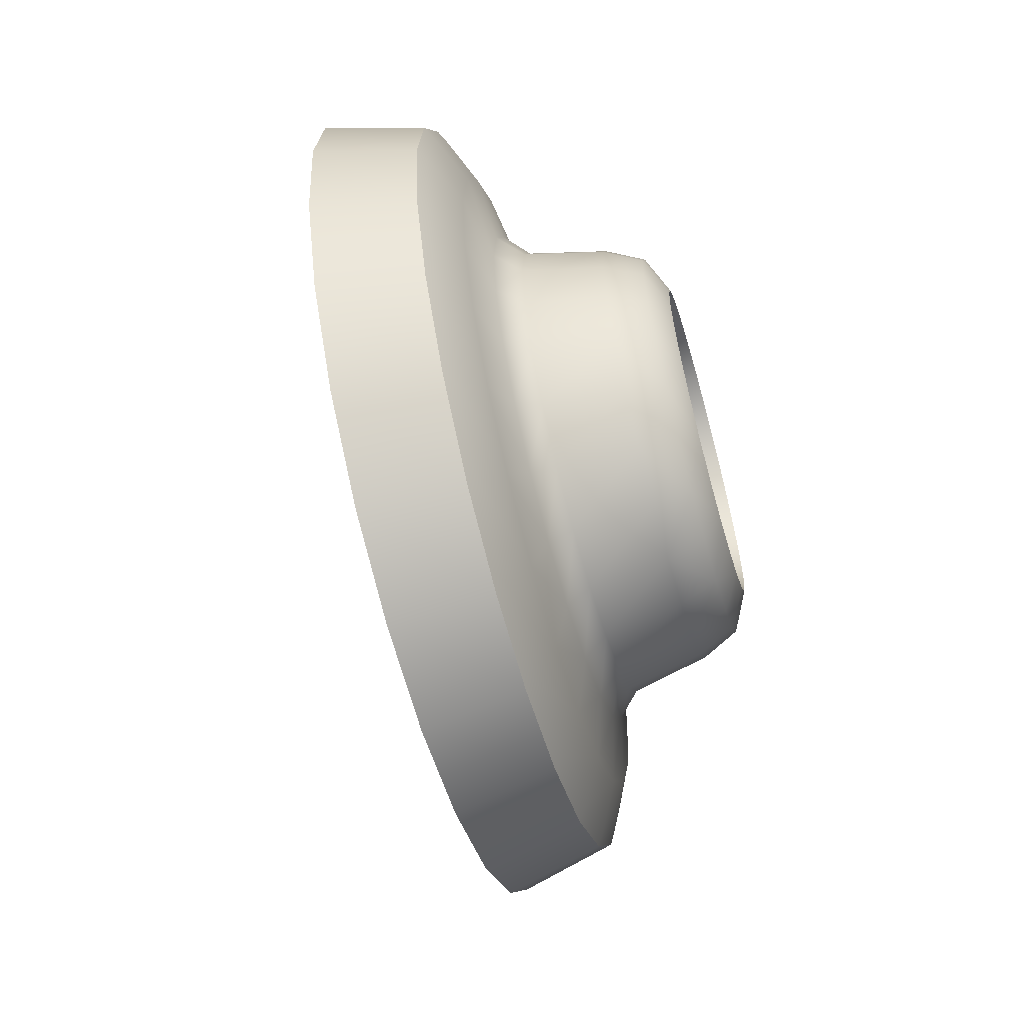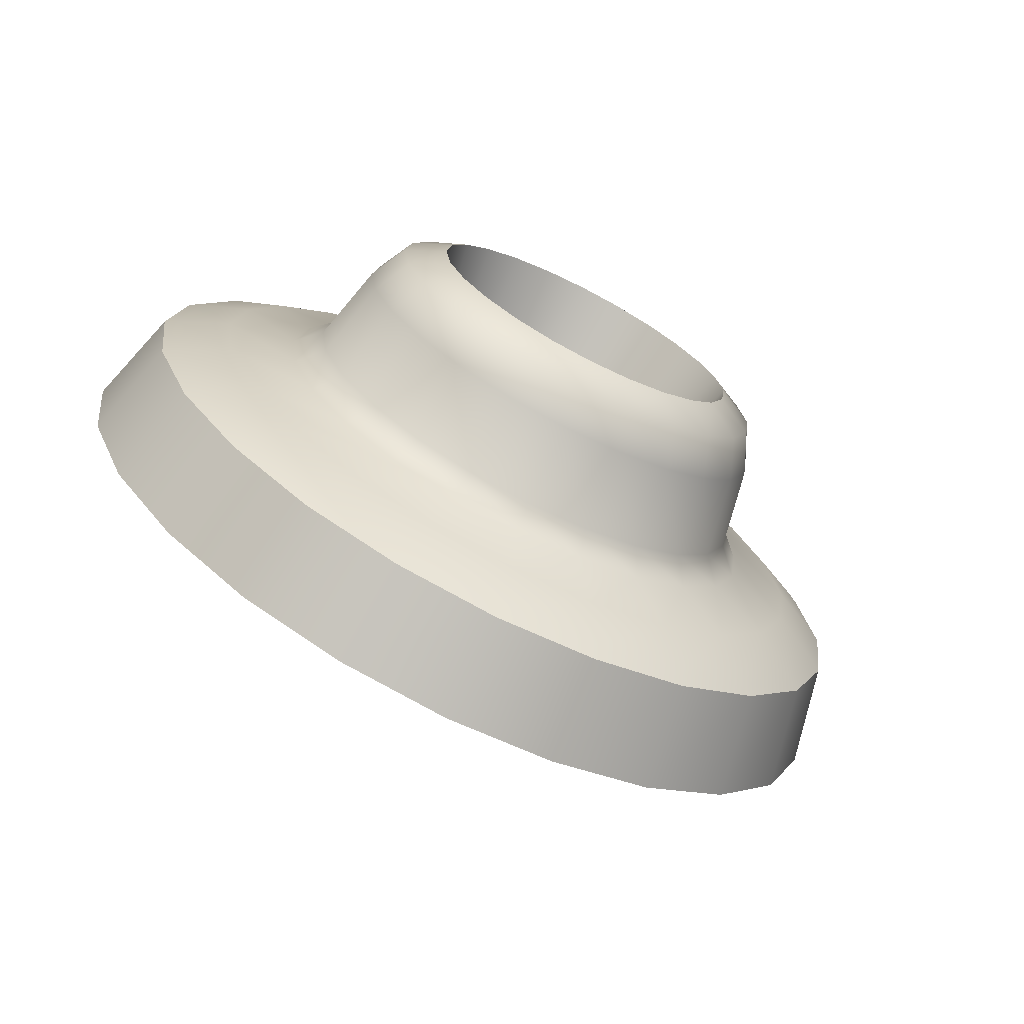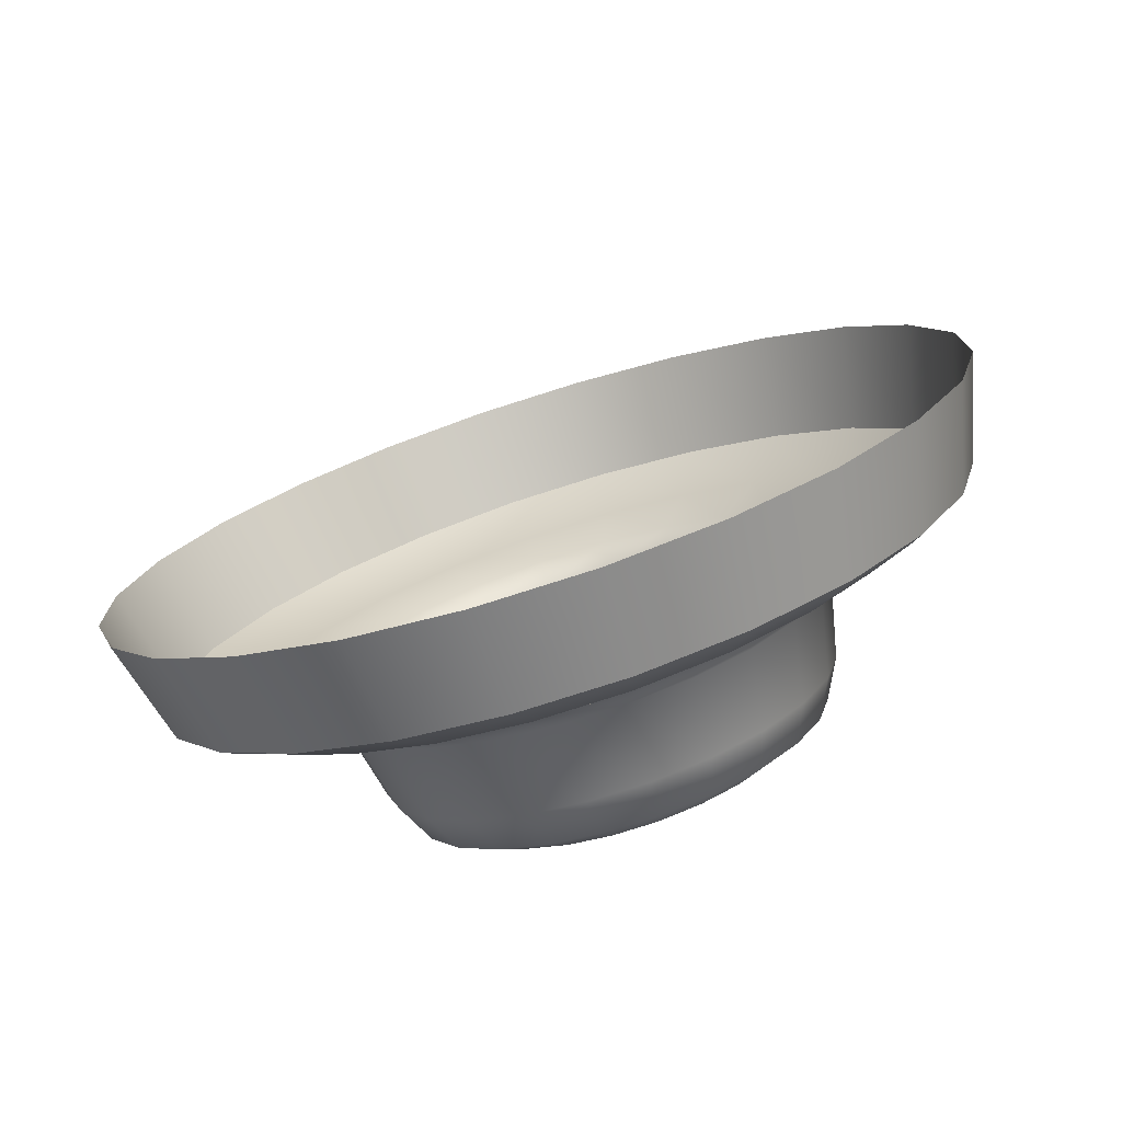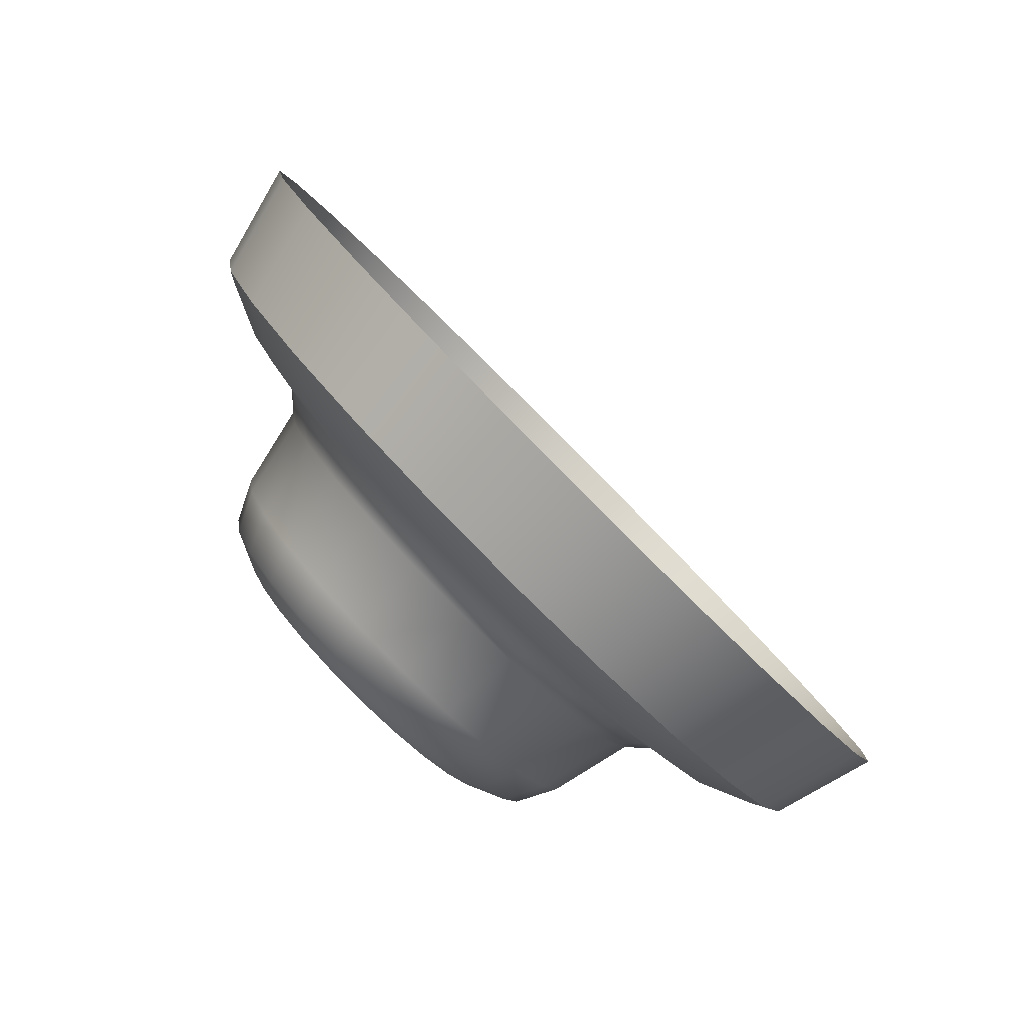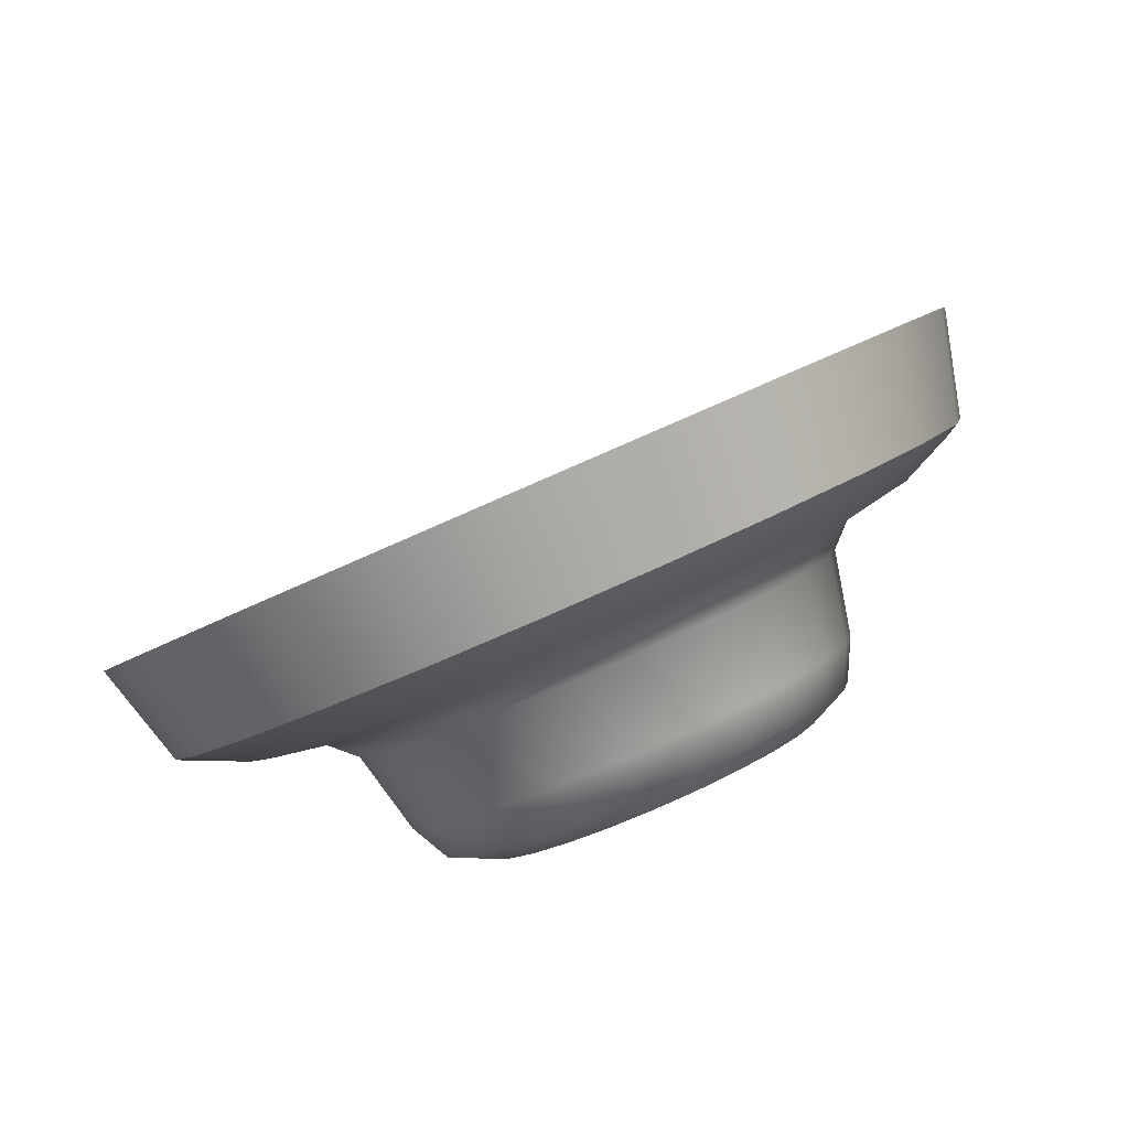
<metadata>
{"format":"obj","ext":"obj","renderer":"f3d","projection":"perspective","resolution":1024,"background":"white","views":[{"elev":-60.9,"azim":-9.2,"up":"+Z"},{"elev":-71.5,"azim":37.8,"up":"+Z"},{"elev":77.7,"azim":70.5,"up":"+Y"},{"elev":58.3,"azim":141.2,"up":"+Y"},{"elev":64.4,"azim":64.0,"up":"+Y"}]}
</metadata>
<code>
v 0.01869 0.8762 0.9668
v 0.1244 1.103 0.9333
v -0.08922 1.221 0.9972
v -0.2021 0.9792 1.033
v 0.223 1.314 0.8373
v 0.01615 1.447 0.8946
v 0.3074 1.495 0.6832
v 0.1064 1.641 0.73
v 0.3726 1.635 0.4834
v 0.1759 1.79 0.5165
v 0.4131 1.722 0.2501
v 0.2193 1.883 0.2672
v 0.4273 1.752 1.5e-05
v 0.2344 1.915 1.5e-05
v 0.4131 1.722 -0.2501
v 0.2193 1.883 -0.2672
v 0.3726 1.635 -0.4834
v 0.1759 1.79 -0.5165
v 0.3074 1.495 -0.6833
v 0.1064 1.641 -0.73
v 0.223 1.314 -0.8373
v 0.01614 1.447 -0.8946
v 0.1244 1.103 -0.9333
v -0.08922 1.221 -0.9972
v 0.01869 0.8763 -0.9668
v -0.2021 0.9792 -1.033
v -0.08699 0.6496 -0.9333
v -0.3151 0.7371 -0.9972
v -0.1856 0.4381 -0.8373
v -0.4204 0.5111 -0.8946
v -0.2701 0.257 -0.6833
v -0.5106 0.3176 -0.73
v -0.3352 0.1174 -0.4834
v -0.5802 0.1685 -0.5165
v -0.3757 0.03037 -0.2501
v -0.6236 0.07547 -0.2672
v -0.3899 0 -1.5e-05
v -0.6387 0.04302 -1.5e-05
v -0.3757 0.03037 0.2501
v -0.6236 0.07547 0.2672
v -0.3352 0.1174 0.4834
v -0.5802 0.1685 0.5165
v -0.2701 0.257 0.6833
v -0.5106 0.3176 0.73
v -0.1856 0.4381 0.8373
v -0.4204 0.5111 0.8946
v -0.087 0.6496 0.9333
v -0.3151 0.7371 0.9972
v 0.4573 0.9733 0.4734
v 0.4016 0.8537 0.5277
v 0.4814 0.803 0.4821
v 0.5323 0.9122 0.4325
v 0.5123 0.7611 0.3893
v 0.5535 0.8494 0.3492
v 0.4683 0.6666 0.4032
v 0.4268 0.6859 0.4994
v 0.5419 1.155 0.2733
v 0.5051 1.076 0.3863
v 0.576 1.006 0.3529
v 0.6096 1.078 0.2497
v 0.5887 0.9249 0.285
v 0.6159 0.9831 0.2016
v 0.5728 1.221 -6e-06
v 0.5648 1.204 0.1414
v 0.6306 1.123 0.1292
v 0.6379 1.139 -6e-06
v 0.6328 1.019 0.1043
v 0.6387 1.032 -6e-06
v 0.5419 1.155 -0.2733
v 0.5648 1.204 -0.1414
v 0.6306 1.123 -0.1292
v 0.6096 1.078 -0.2497
v 0.6328 1.019 -0.1043
v 0.6159 0.9831 -0.2016
v 0.4573 0.9733 -0.4734
v 0.5051 1.076 -0.3863
v 0.576 1.006 -0.3529
v 0.5323 0.9122 -0.4325
v 0.5887 0.9249 -0.285
v 0.5535 0.8494 -0.3492
v 0.3418 0.7256 -0.5466
v 0.4016 0.8537 -0.5277
v 0.4814 0.803 -0.4821
v 0.4268 0.6859 -0.4994
v 0.5123 0.7611 -0.3893
v 0.4683 0.6666 -0.4032
v 0.2263 0.4779 -0.4734
v 0.2821 0.5974 -0.5277
v 0.3722 0.5689 -0.4821
v 0.3213 0.4596 -0.4325
v 0.4242 0.5721 -0.3893
v 0.3831 0.4839 -0.3492
v 0.1417 0.2965 -0.2733
v 0.1786 0.3755 -0.3863
v 0.2777 0.3661 -0.3529
v 0.244 0.294 -0.2497
v 0.3478 0.4083 -0.285
v 0.3207 0.3501 -0.2016
v 0.1108 0.2301 -6e-06
v 0.1188 0.2473 -0.1414
v 0.2231 0.249 -0.1292
v 0.2158 0.2333 -6e-06
v 0.3038 0.3138 -0.1043
v 0.2978 0.3011 -6e-06
v 0.1417 0.2965 0.2733
v 0.1188 0.2473 0.1414
v 0.2231 0.249 0.1292
v 0.244 0.294 0.2497
v 0.3038 0.3138 0.1043
v 0.3207 0.3501 0.2016
v 0.2263 0.4779 0.4734
v 0.1786 0.3755 0.3863
v 0.2777 0.3661 0.3529
v 0.3213 0.4596 0.4325
v 0.3478 0.4083 0.285
v 0.3831 0.4839 0.3492
v 0.3418 0.7256 0.5466
v 0.2821 0.5974 0.5277
v 0.3722 0.5689 0.4821
v 0.4242 0.5721 0.3893
v 0.23 0.9464 0.5705
v 0.2903 1.076 0.5118
v 0.1654 0.8078 0.591
v 0.3419 1.186 0.4177
v 0.3817 1.272 0.2955
v 0.4065 1.325 0.1529
v 0.4152 1.344 -6e-06
v 0.4065 1.325 -0.1529
v 0.3817 1.272 -0.2955
v 0.3419 1.186 -0.4177
v 0.2903 1.076 -0.5118
v 0.23 0.9464 -0.5705
v 0.1654 0.8078 -0.591
v 0.1008 0.6693 -0.5705
v 0.04049 0.54 -0.5118
v -0.01113 0.4293 -0.4177
v -0.05093 0.344 -0.2955
v -0.07575 0.2908 -0.1529
v -0.0844 0.2722 -6e-06
v -0.07575 0.2908 0.1529
v -0.05093 0.344 0.2955
v -0.01113 0.4293 0.4177
v 0.04049 0.54 0.5118
v 0.1008 0.6693 0.5705
v 0.2561 1.215 0.7053
v 0.173 1.037 0.7862
v 0.184 0.985 0.6286
v 0.2504 1.127 0.564
v 0.08398 0.8458 0.8144
v 0.1128 0.8324 0.6512
v -0.005051 0.6549 0.7862
v 0.04164 0.6797 0.6286
v -0.08811 0.4768 0.7053
v -0.02478 0.5373 0.564
v -0.1593 0.3242 0.5755
v -0.08166 0.4153 0.4602
v -0.2141 0.2066 0.4072
v -0.1255 0.3212 0.3256
v -0.2483 0.1333 0.2107
v -0.1528 0.2626 0.1684
v -0.2602 0.1077 -6e-06
v -0.1624 0.2422 -6e-06
v -0.2483 0.1333 -0.2107
v -0.1528 0.2626 -0.1684
v -0.2141 0.2066 -0.4072
v -0.1255 0.3212 -0.3256
v -0.1593 0.3242 -0.5755
v -0.08166 0.4153 -0.4602
v -0.08811 0.4768 -0.7053
v -0.02478 0.5373 -0.564
v -0.005051 0.6549 -0.7862
v 0.04164 0.6797 -0.6286
v 0.08398 0.8458 -0.8144
v 0.1128 0.8324 -0.6512
v 0.173 1.037 -0.7862
v 0.184 0.985 -0.6286
v 0.2561 1.215 -0.7053
v 0.2504 1.127 -0.564
v 0.3272 1.367 -0.5755
v 0.3073 1.249 -0.4602
v 0.3821 1.485 -0.4072
v 0.3512 1.343 -0.3256
v 0.4162 1.558 -0.2107
v 0.3785 1.402 -0.1684
v 0.4282 1.584 -6e-06
v 0.388 1.423 -6e-06
v 0.4162 1.558 0.2107
v 0.3785 1.402 0.1684
v 0.3821 1.485 0.4072
v 0.3512 1.343 0.3256
v 0.3272 1.367 0.5755
v 0.3073 1.249 0.4602
v 0.2717 0.7583 0.3507
v 0.31 0.8405 0.3385
v 0.3458 0.9172 0.3037
v 0.3764 0.9829 0.2478
v 0.4001 1.033 0.1753
v 0.4148 1.065 0.0907
v 0.4199 1.076 -6e-06
v 0.4148 1.065 -0.09072
v 0.4001 1.033 -0.1753
v 0.3764 0.9829 -0.2478
v 0.3458 0.9172 -0.3037
v 0.31 0.8405 -0.3385
v 0.2717 0.7583 -0.3507
v 0.2334 0.6761 -0.3385
v 0.1976 0.5994 -0.3037
v 0.167 0.5337 -0.2478
v 0.1434 0.483 -0.1753
v 0.1286 0.4515 -0.09072
v 0.1235 0.4405 -6e-06
v 0.1286 0.4515 0.0907
v 0.1434 0.483 0.1753
v 0.167 0.5337 0.2478
v 0.1976 0.5994 0.3037
v 0.2334 0.6761 0.3385
v 0.249 0.7689 -6e-06
v 0.1359 1.089 0.9038
v 0.2314 1.294 0.8108
v -0.06877 0.6498 0.9038
v 0.03357 0.8693 0.9363
v -0.246 0.2697 0.6617
v -0.1643 0.445 0.8109
v -0.3484 0.05016 0.2422
v -0.3091 0.1344 0.4682
v -0.3484 0.05016 -0.2422
v -0.3621 0.02075 -1.5e-05
v -0.246 0.2697 -0.6617
v -0.3091 0.1344 -0.4681
v -0.06877 0.6498 -0.9038
v -0.1643 0.445 -0.8108
v 0.1359 1.089 -0.9038
v 0.03358 0.8693 -0.9363
v 0.3132 1.469 -0.6617
v 0.2314 1.294 -0.8109
v 0.4155 1.688 -0.2422
v 0.3762 1.604 -0.4681
v 0.4155 1.688 0.2422
v 0.4293 1.718 1.5e-05
v 0.3132 1.469 0.6616
v 0.3763 1.604 0.4681
f 1 2 3
f 1 3 4
f 2 5 6
f 2 6 3
f 5 7 8
f 5 8 6
f 7 9 10
f 7 10 8
f 9 11 12
f 9 12 10
f 11 13 14
f 11 14 12
f 13 15 16
f 13 16 14
f 15 17 18
f 15 18 16
f 17 19 20
f 17 20 18
f 19 21 22
f 19 22 20
f 21 23 24
f 21 24 22
f 23 25 26
f 23 26 24
f 25 27 28
f 25 28 26
f 27 29 30
f 27 30 28
f 29 31 32
f 29 32 30
f 31 33 34
f 31 34 32
f 33 35 36
f 33 36 34
f 35 37 38
f 35 38 36
f 37 39 40
f 37 40 38
f 39 41 42
f 39 42 40
f 41 43 44
f 41 44 42
f 43 45 46
f 43 46 44
f 45 47 48
f 45 48 46
f 47 1 4
f 47 4 48
f 49 50 51
f 49 51 52
f 51 53 54
f 51 54 52
f 55 53 51
f 55 51 56
f 57 58 59
f 57 59 60
f 59 61 62
f 59 62 60
f 54 61 59
f 54 59 52
f 63 64 65
f 63 65 66
f 65 67 68
f 65 68 66
f 62 67 65
f 62 65 60
f 69 70 71
f 69 71 72
f 71 73 74
f 71 74 72
f 68 73 71
f 68 71 66
f 75 76 77
f 75 77 78
f 77 79 80
f 77 80 78
f 74 79 77
f 74 77 72
f 81 82 83
f 81 83 84
f 83 85 86
f 83 86 84
f 80 85 83
f 80 83 78
f 87 88 89
f 87 89 90
f 89 91 92
f 89 92 90
f 86 91 89
f 86 89 84
f 93 94 95
f 93 95 96
f 95 97 98
f 95 98 96
f 92 97 95
f 92 95 90
f 99 100 101
f 99 101 102
f 101 103 104
f 101 104 102
f 98 103 101
f 98 101 96
f 105 106 107
f 105 107 108
f 107 109 110
f 107 110 108
f 104 109 107
f 104 107 102
f 111 112 113
f 111 113 114
f 113 115 116
f 113 116 114
f 110 115 113
f 110 113 108
f 117 118 119
f 117 119 56
f 119 120 55
f 119 55 56
f 116 120 119
f 116 119 114
f 121 50 49
f 121 49 122
f 50 121 123
f 50 123 117
f 124 58 57
f 124 57 125
f 58 124 122
f 58 122 49
f 126 64 63
f 126 63 127
f 64 126 125
f 64 125 57
f 128 70 69
f 128 69 129
f 70 128 127
f 70 127 63
f 130 76 75
f 130 75 131
f 76 130 129
f 76 129 69
f 132 82 81
f 132 81 133
f 82 132 131
f 82 131 75
f 134 88 87
f 134 87 135
f 88 134 133
f 88 133 81
f 136 94 93
f 136 93 137
f 94 136 135
f 94 135 87
f 138 100 99
f 138 99 139
f 100 138 137
f 100 137 93
f 140 106 105
f 140 105 141
f 106 140 139
f 106 139 99
f 142 112 111
f 142 111 143
f 112 142 141
f 112 141 105
f 144 118 117
f 144 117 123
f 118 144 143
f 118 143 111
f 145 146 147
f 145 147 148
f 146 149 150
f 146 150 147
f 149 151 152
f 149 152 150
f 151 153 154
f 151 154 152
f 153 155 156
f 153 156 154
f 155 157 158
f 155 158 156
f 157 159 160
f 157 160 158
f 159 161 162
f 159 162 160
f 161 163 164
f 161 164 162
f 163 165 166
f 163 166 164
f 165 167 168
f 165 168 166
f 167 169 170
f 167 170 168
f 169 171 172
f 169 172 170
f 171 173 174
f 171 174 172
f 173 175 176
f 173 176 174
f 175 177 178
f 175 178 176
f 177 179 180
f 177 180 178
f 179 181 182
f 179 182 180
f 181 183 184
f 181 184 182
f 183 185 186
f 183 186 184
f 185 187 188
f 185 188 186
f 187 189 190
f 187 190 188
f 189 191 192
f 189 192 190
f 191 145 148
f 191 148 192
f 193 194 53
f 193 53 55
f 194 195 54
f 194 54 53
f 195 196 61
f 195 61 54
f 196 197 62
f 196 62 61
f 197 198 67
f 197 67 62
f 198 199 68
f 198 68 67
f 199 200 73
f 199 73 68
f 200 201 74
f 200 74 73
f 201 202 79
f 201 79 74
f 202 203 80
f 202 80 79
f 203 204 85
f 203 85 80
f 204 205 86
f 204 86 85
f 205 206 91
f 205 91 86
f 206 207 92
f 206 92 91
f 207 208 97
f 207 97 92
f 208 209 98
f 208 98 97
f 209 210 103
f 209 103 98
f 210 211 104
f 210 104 103
f 211 212 109
f 211 109 104
f 212 213 110
f 212 110 109
f 213 214 115
f 213 115 110
f 214 215 116
f 214 116 115
f 215 216 120
f 215 120 116
f 216 193 55
f 216 55 120
f 193 217 194
f 194 217 195
f 195 217 196
f 196 217 197
f 197 217 198
f 198 217 199
f 199 217 200
f 200 217 201
f 201 217 202
f 202 217 203
f 203 217 204
f 204 217 205
f 205 217 206
f 206 217 207
f 207 217 208
f 208 217 209
f 209 217 210
f 210 217 211
f 211 217 212
f 212 217 213
f 213 217 214
f 214 217 215
f 215 217 216
f 216 217 193
f 2 218 219
f 2 219 5
f 47 220 221
f 47 221 1
f 43 222 223
f 43 223 45
f 39 224 225
f 39 225 41
f 35 226 227
f 35 227 37
f 31 228 229
f 31 229 33
f 27 230 231
f 27 231 29
f 23 232 233
f 23 233 25
f 19 234 235
f 19 235 21
f 15 236 237
f 15 237 17
f 11 238 239
f 11 239 13
f 7 240 241
f 7 241 9
f 145 191 240
f 145 240 219
f 191 189 241
f 191 241 240
f 189 187 238
f 189 238 241
f 185 183 236
f 185 236 239
f 181 179 234
f 181 234 237
f 177 175 232
f 177 232 235
f 173 171 230
f 173 230 233
f 169 167 228
f 169 228 231
f 165 163 226
f 165 226 229
f 161 159 224
f 161 224 227
f 157 155 222
f 157 222 225
f 153 151 220
f 153 220 223
f 149 146 218
f 149 218 221
f 221 220 151
f 221 151 149
f 223 222 155
f 223 155 153
f 225 224 159
f 225 159 157
f 227 226 163
f 227 163 161
f 229 228 167
f 229 167 165
f 231 230 171
f 231 171 169
f 233 232 175
f 233 175 173
f 235 234 179
f 235 179 177
f 237 236 183
f 237 183 181
f 239 238 187
f 239 187 185
f 219 218 146
f 219 146 145
f 218 2 1
f 218 1 221
f 220 47 45
f 220 45 223
f 222 43 41
f 222 41 225
f 224 39 37
f 224 37 227
f 226 35 33
f 226 33 229
f 228 31 29
f 228 29 231
f 230 27 25
f 230 25 233
f 232 23 21
f 232 21 235
f 234 19 17
f 234 17 237
f 236 15 13
f 236 13 239
f 238 11 9
f 238 9 241
f 240 7 5
f 240 5 219
f 51 50 117
f 51 117 56
f 59 58 49
f 59 49 52
f 65 64 57
f 65 57 60
f 71 70 63
f 71 63 66
f 77 76 69
f 77 69 72
f 83 82 75
f 83 75 78
f 89 88 81
f 89 81 84
f 95 94 87
f 95 87 90
f 101 100 93
f 101 93 96
f 107 106 99
f 107 99 102
f 113 112 105
f 113 105 108
f 119 118 111
f 119 111 114
f 122 148 147
f 122 147 121
f 121 147 150
f 121 150 123
f 125 190 192
f 125 192 124
f 124 192 148
f 124 148 122
f 127 186 188
f 127 188 126
f 126 188 190
f 126 190 125
f 129 182 184
f 129 184 128
f 128 184 186
f 128 186 127
f 131 178 180
f 131 180 130
f 130 180 182
f 130 182 129
f 133 174 176
f 133 176 132
f 132 176 178
f 132 178 131
f 135 170 172
f 135 172 134
f 134 172 174
f 134 174 133
f 137 166 168
f 137 168 136
f 136 168 170
f 136 170 135
f 139 162 164
f 139 164 138
f 138 164 166
f 138 166 137
f 141 158 160
f 141 160 140
f 140 160 162
f 140 162 139
f 143 154 156
f 143 156 142
f 142 156 158
f 142 158 141
f 123 150 152
f 123 152 144
f 144 152 154
f 144 154 143

</code>
